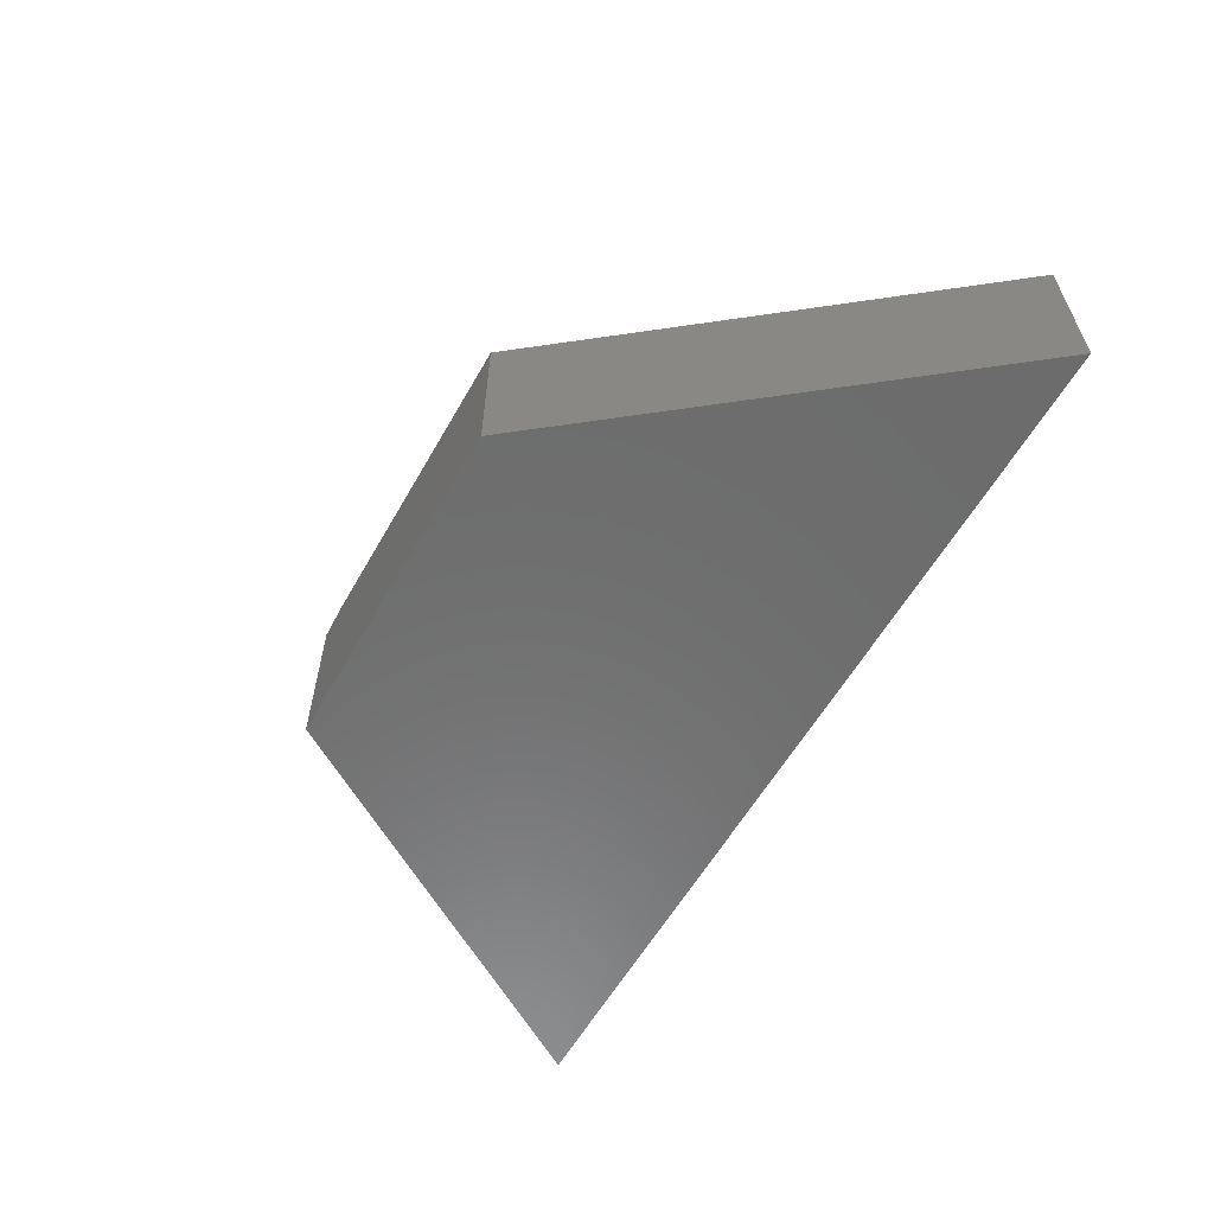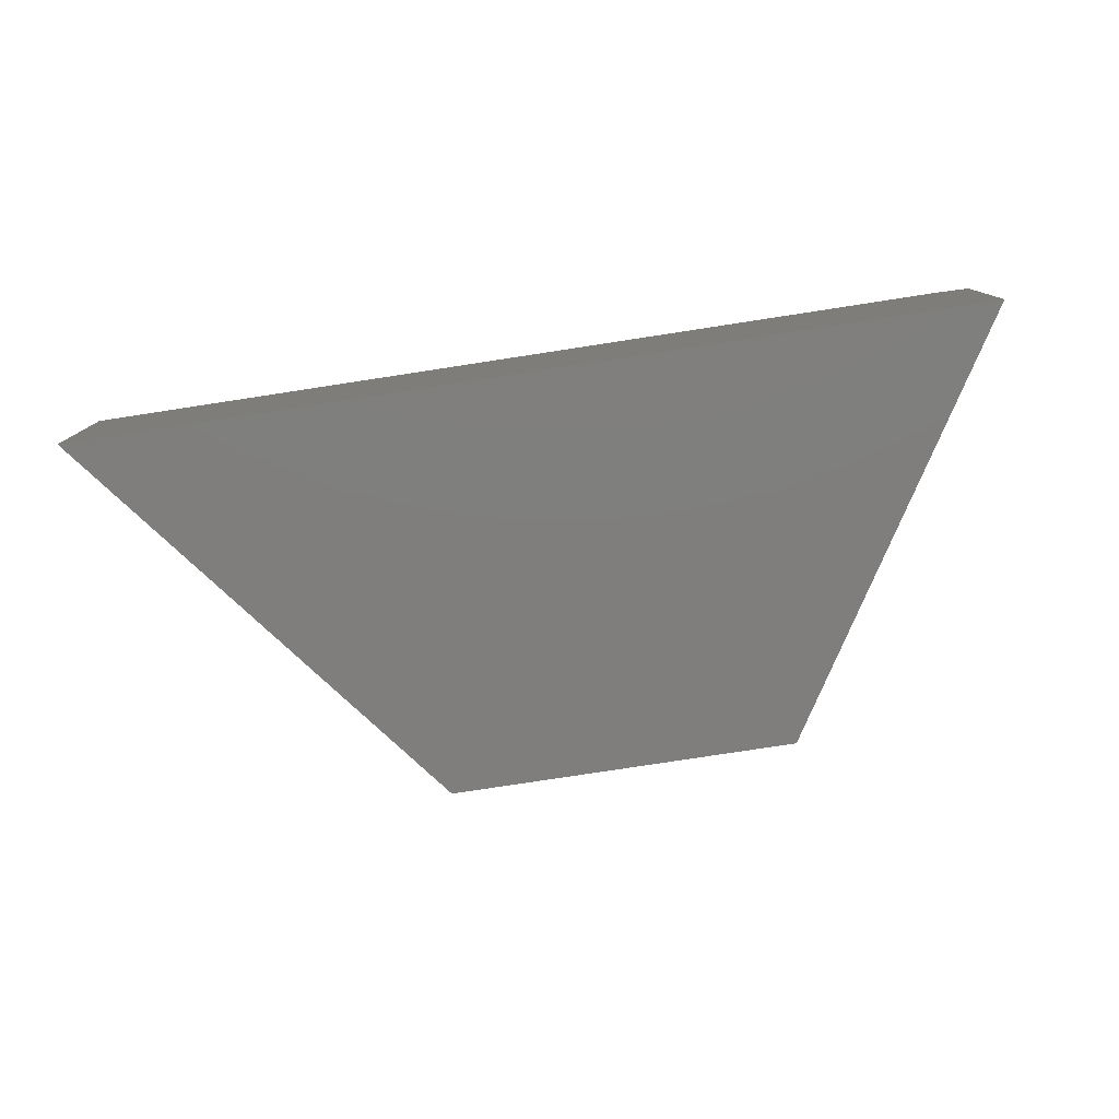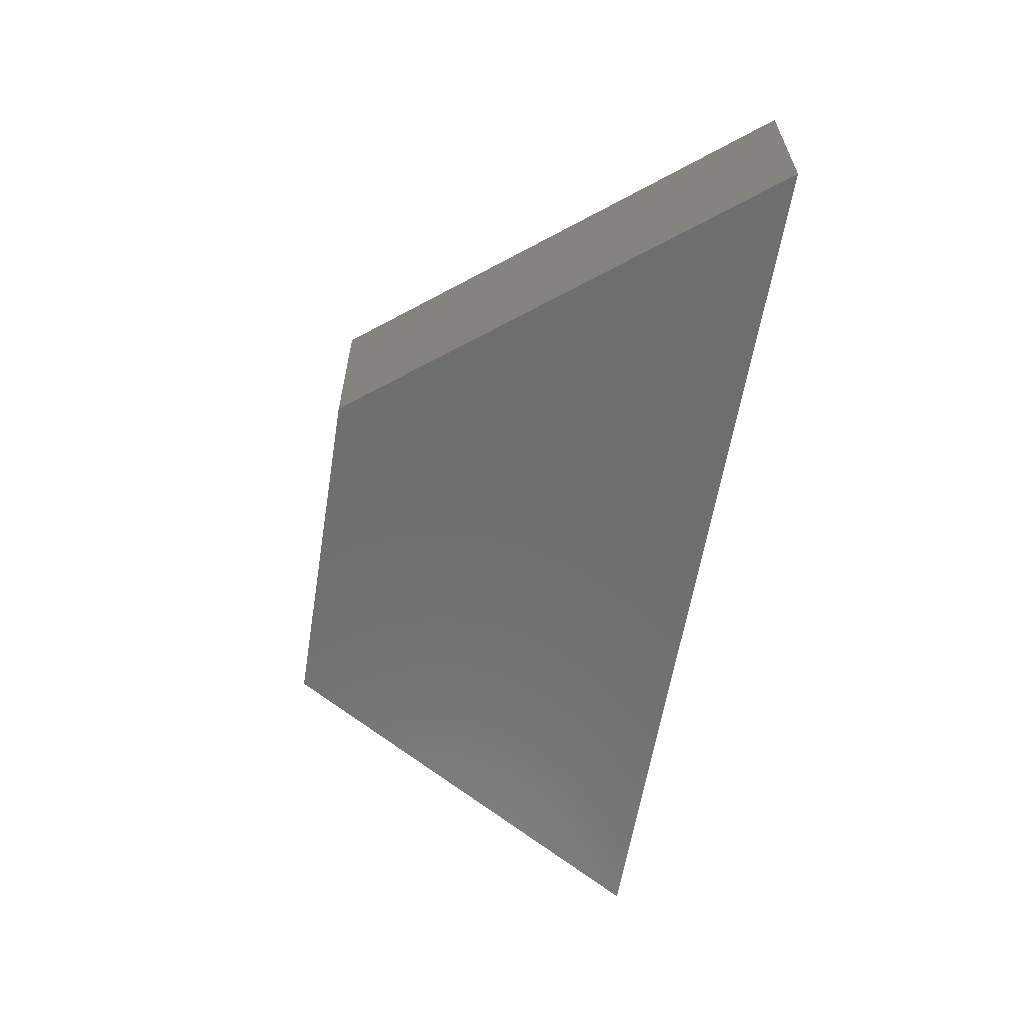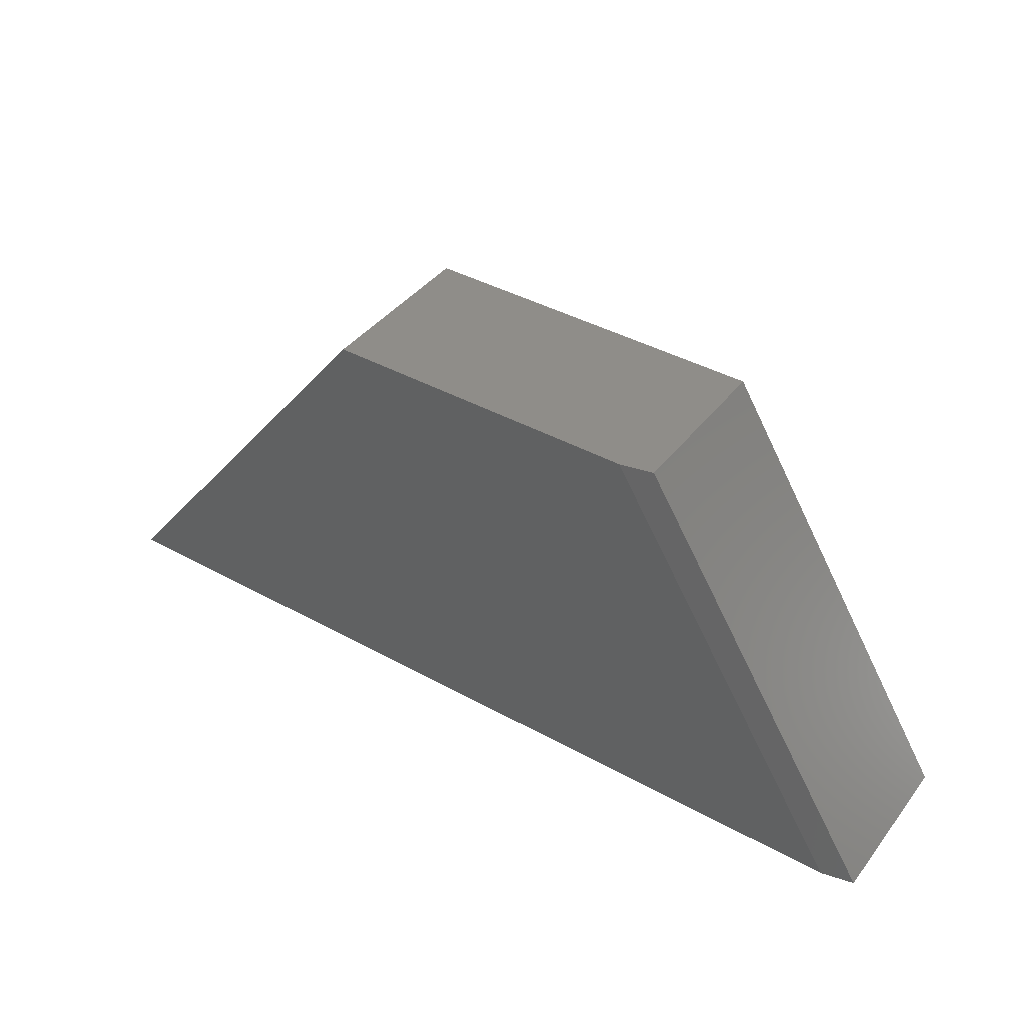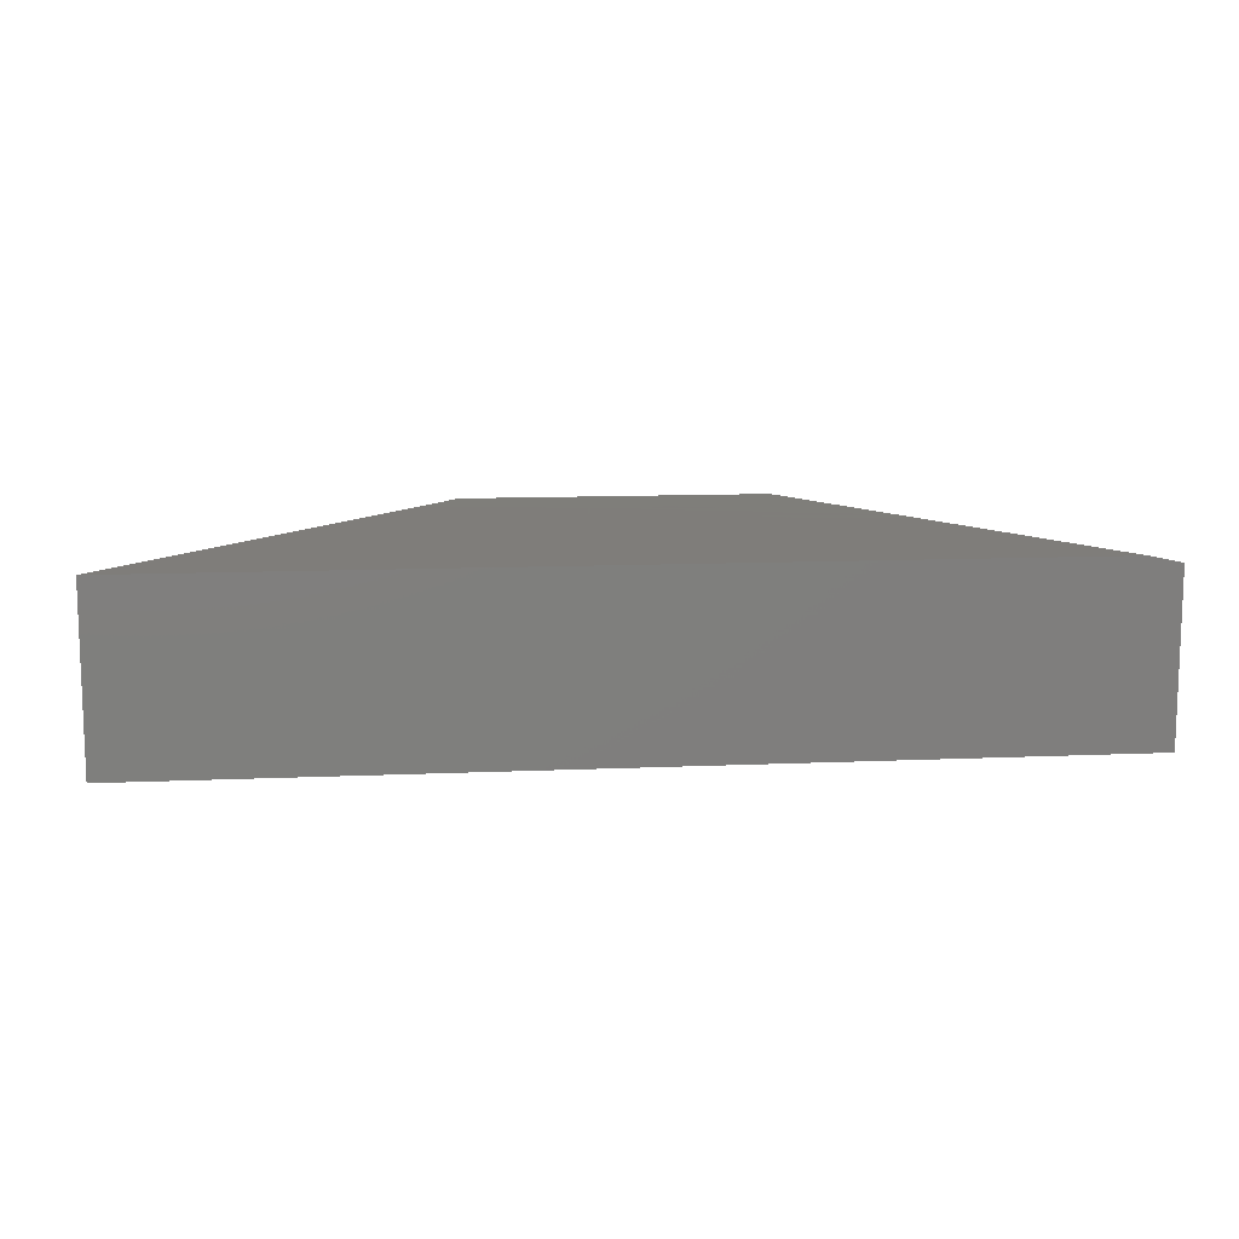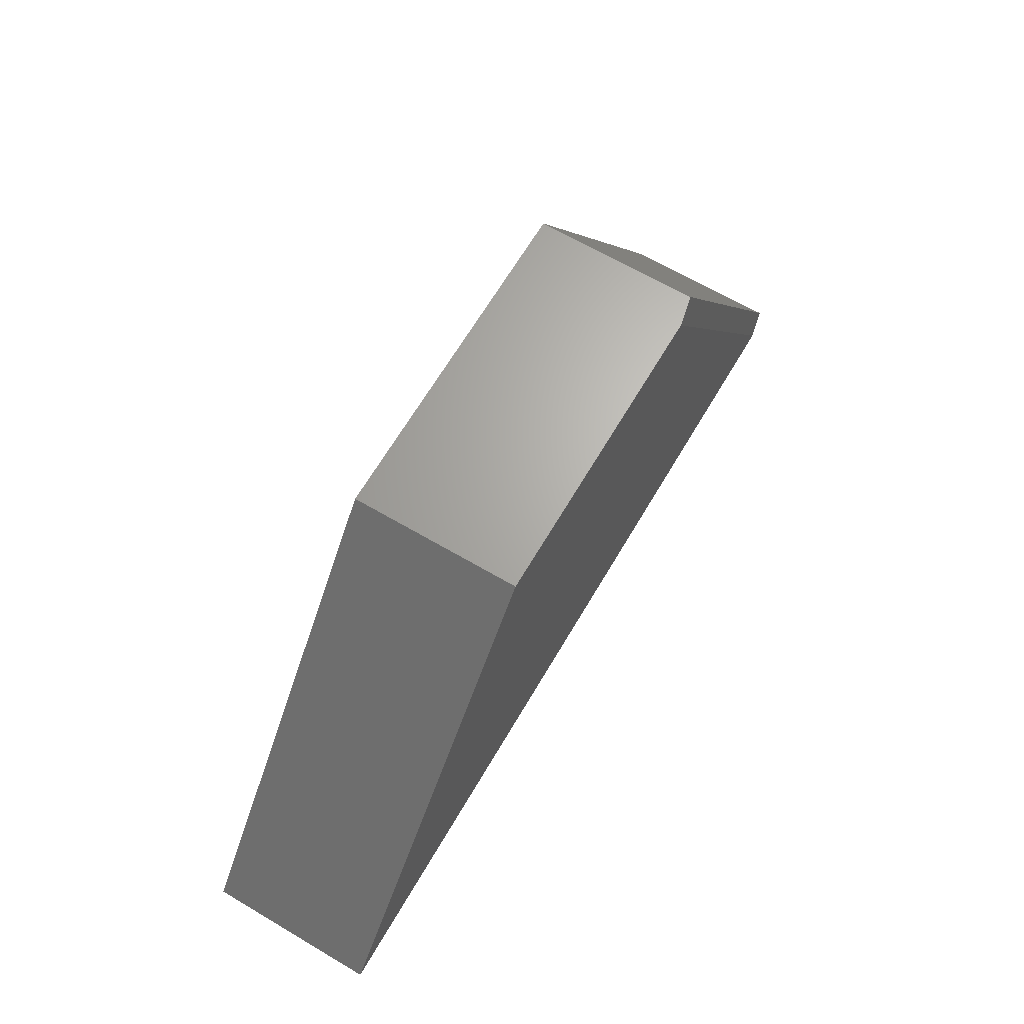
<metadata>
{"format":"stl","ext":"stl","renderer":"f3d","projection":"perspective","resolution":1024,"background":"white","views":[{"elev":-58.9,"azim":60.4,"up":"+Y"},{"elev":-78.4,"azim":-171.3,"up":"+Y"},{"elev":-60.5,"azim":80.8,"up":"+Y"},{"elev":40.7,"azim":-145.9,"up":"+Z"},{"elev":11.3,"azim":173.9,"up":"+Y"},{"elev":66.0,"azim":120.5,"up":"+Z"}]}
</metadata>
<code>
# stl→obj: 10 verts, 16 faces
v -0.2523 2.04e-18 -0.4609
v 0.03207 4.333e-17 -0.001563
v 0.75 5.768e-17 -0.4609
v 0.3891 6.314e-17 -0.001563
v -0.004687 -0.1953 -0.001563
v -0.004687 -0.007812 -0.001563
v -0.2891 -0.1953 -0.4609
v -0.2891 -0.007812 -0.4609
v 0.3891 -0.1953 -0.001563
v 0.75 -0.1953 -0.4609
f 1 2 3
f 3 2 4
f 5 6 7
f 7 6 8
f 9 4 5
f 5 4 2
f 5 2 6
f 3 10 1
f 1 10 7
f 1 7 8
f 6 2 8
f 8 2 1
f 7 10 5
f 5 10 9
f 10 3 9
f 9 3 4

</code>
